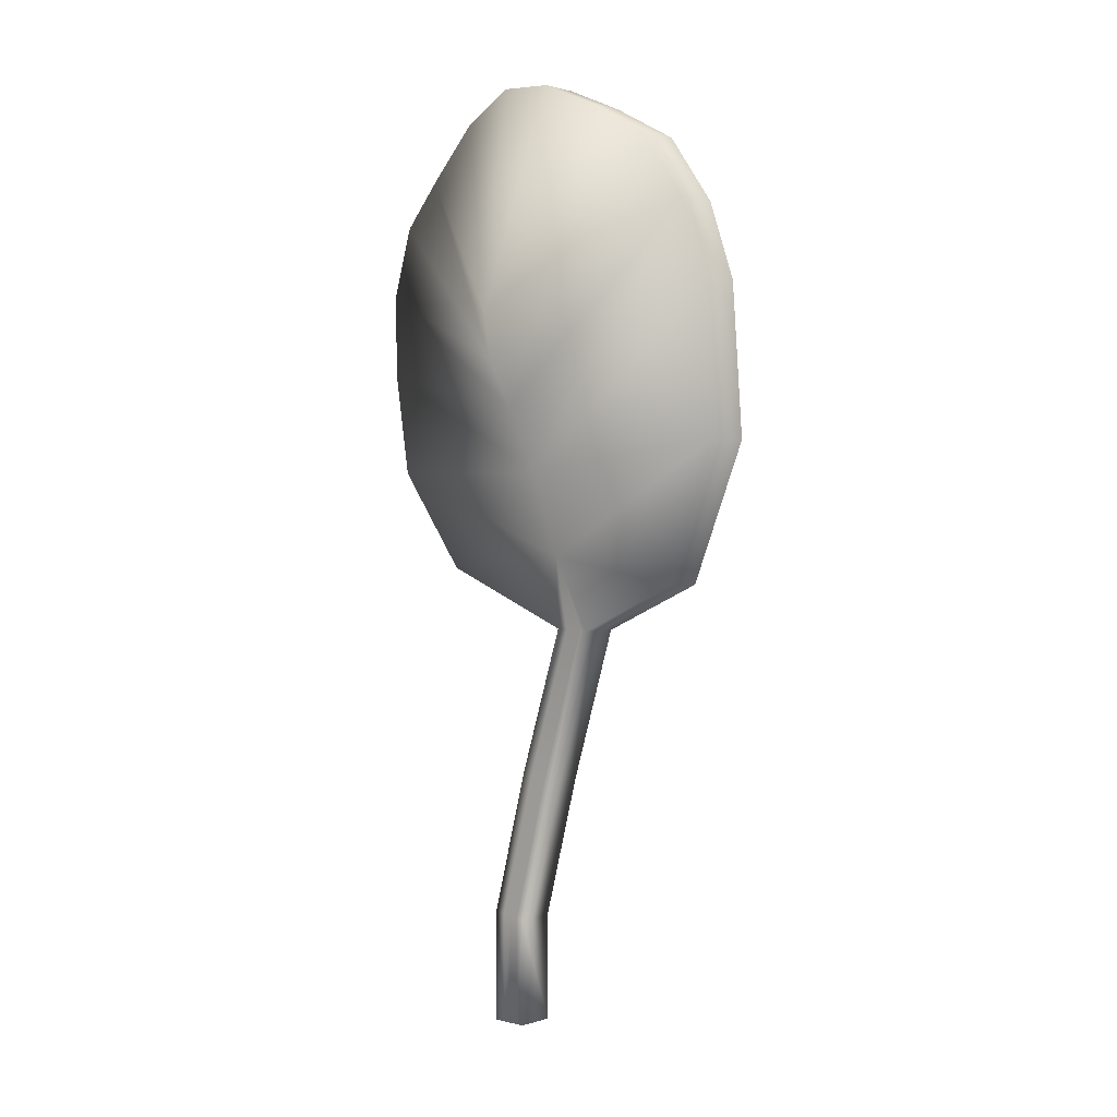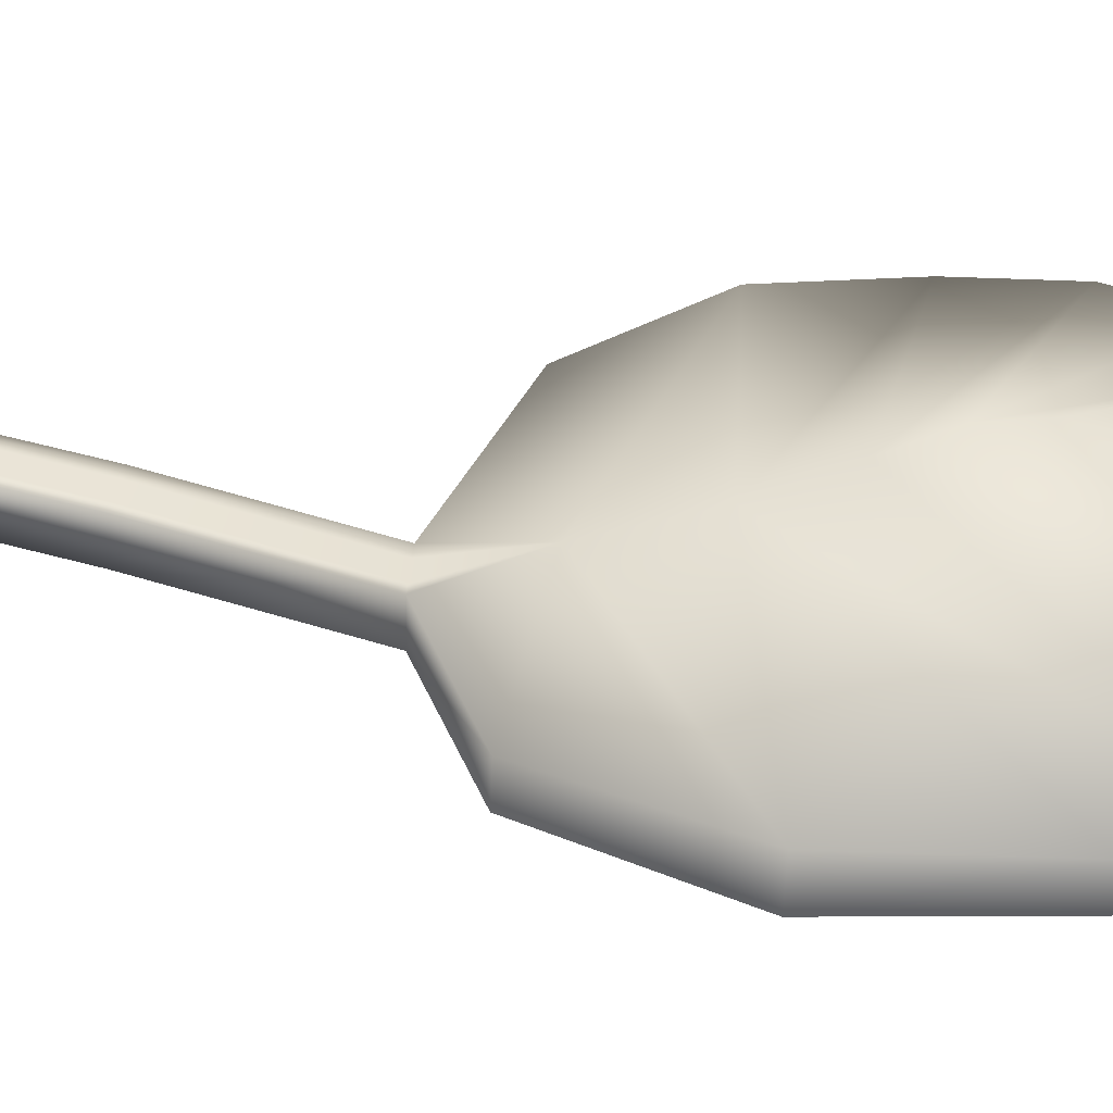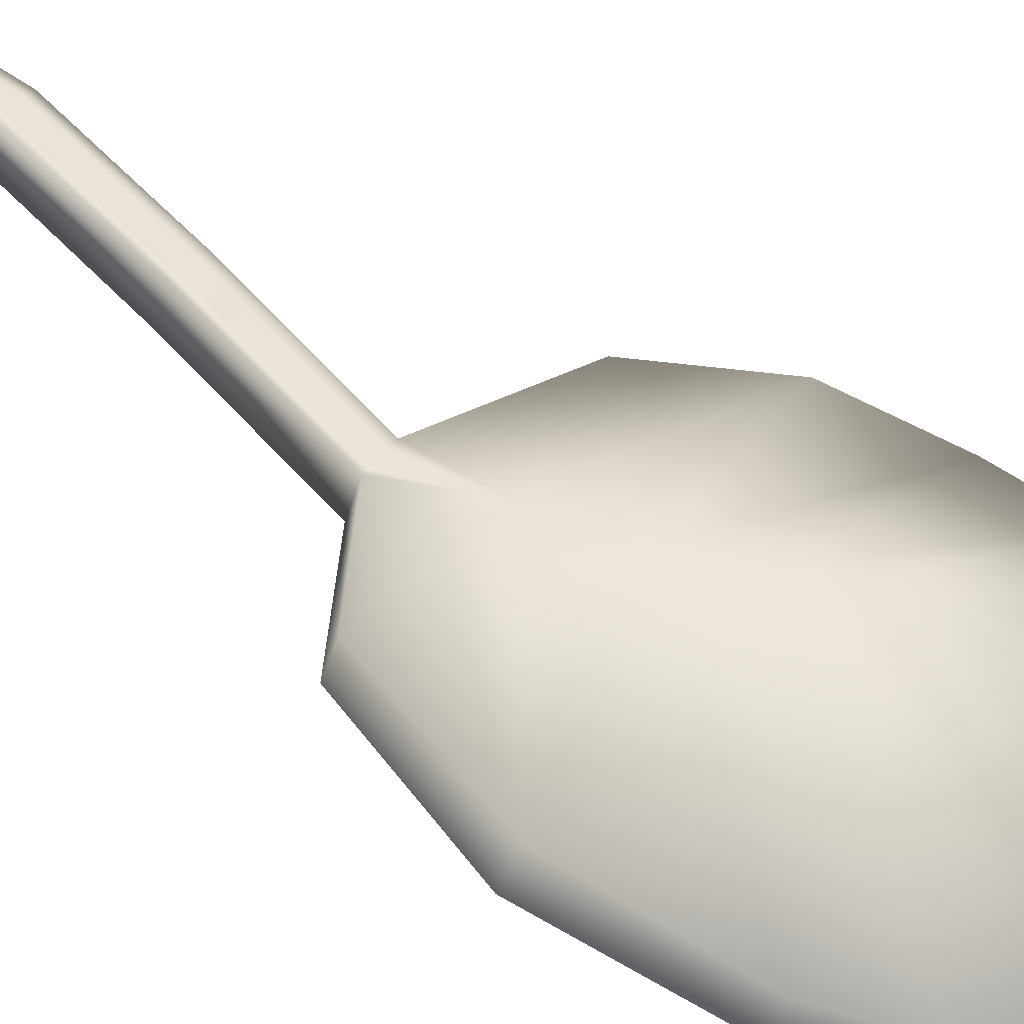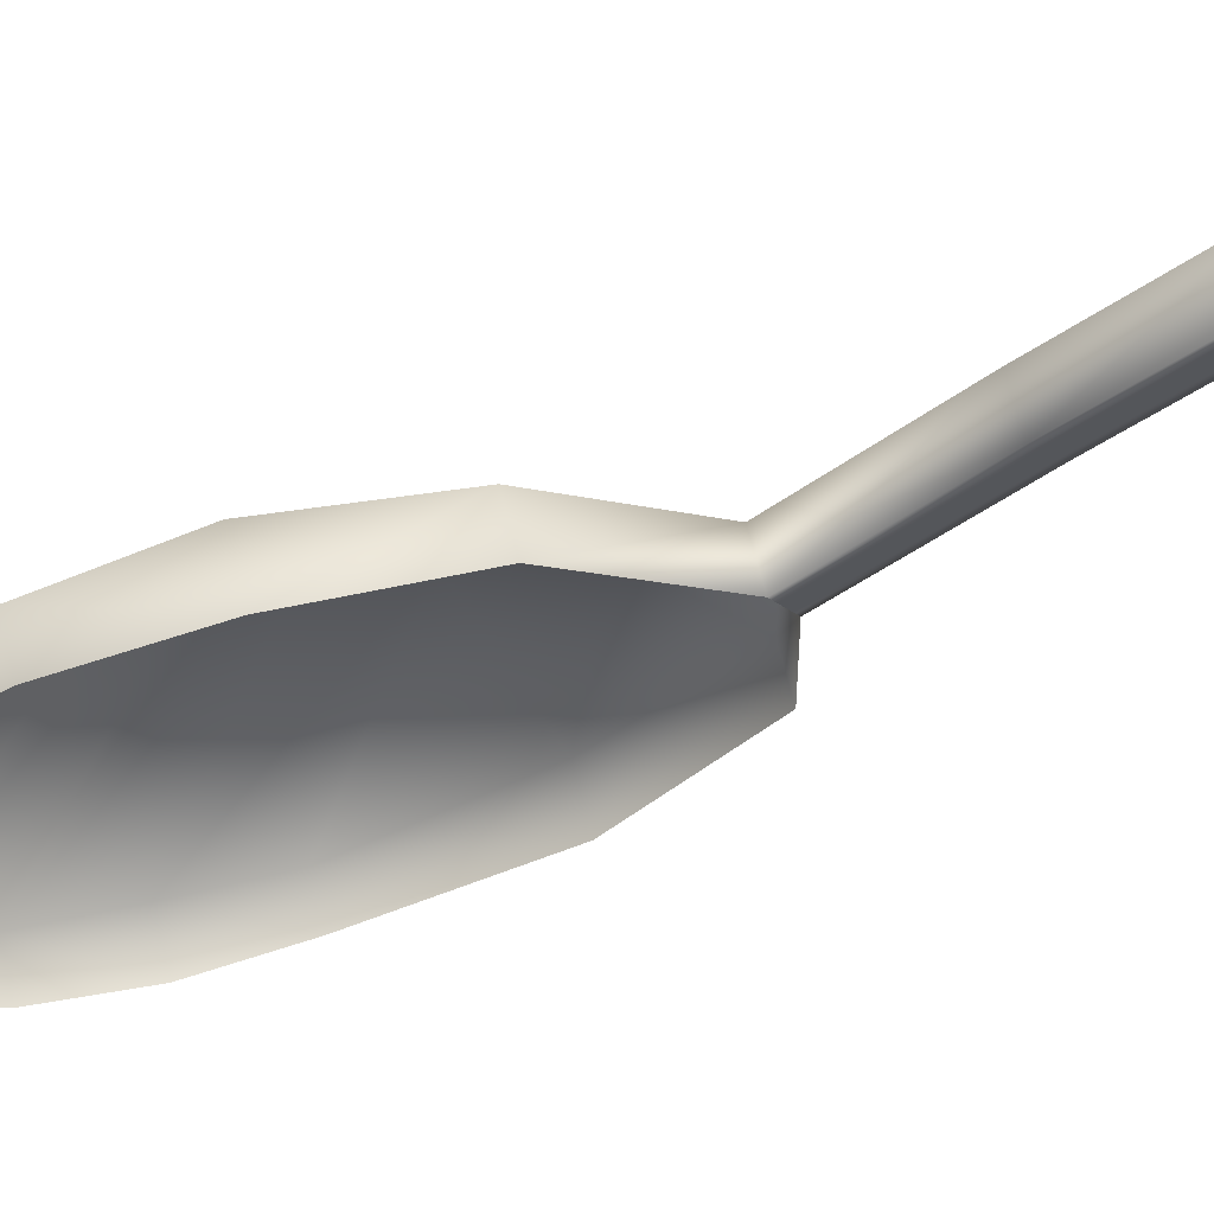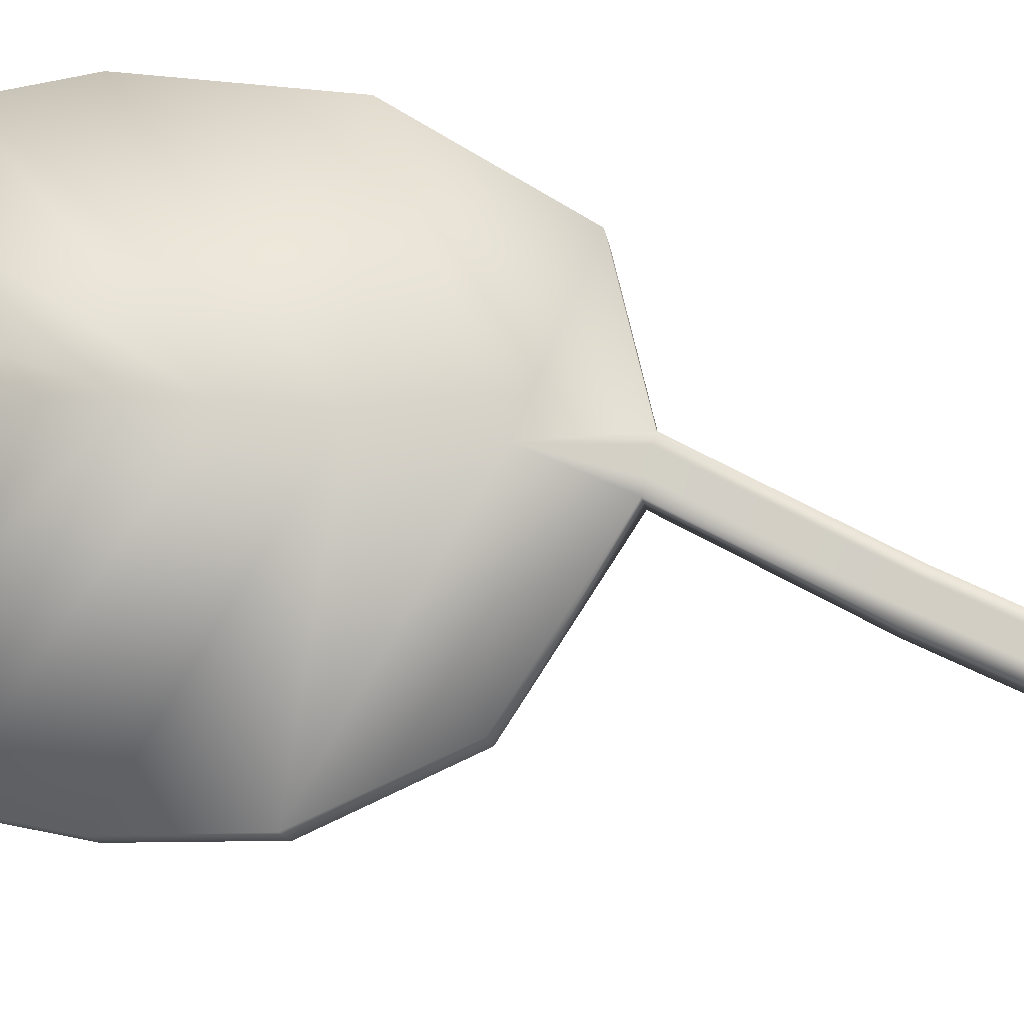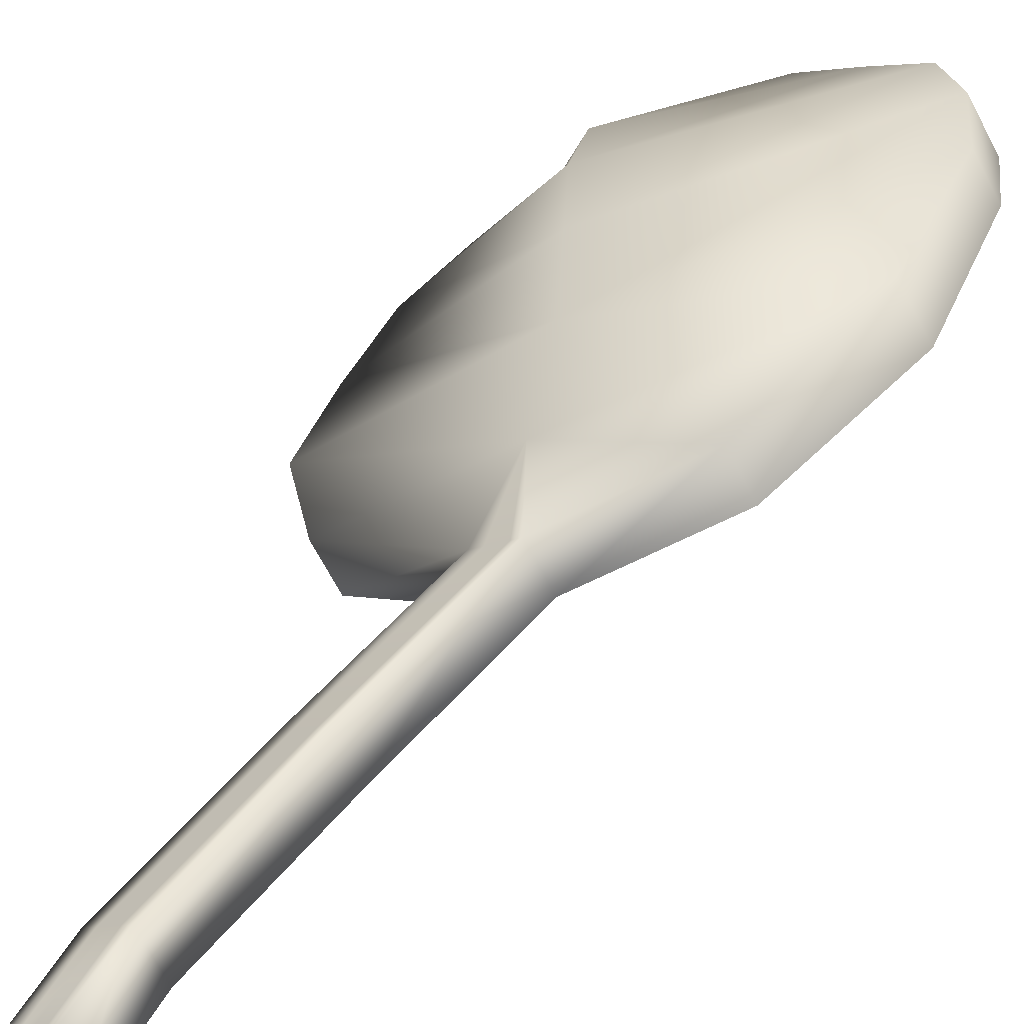
<metadata>
{"format":"obj","ext":"obj","renderer":"f3d","projection":"perspective","resolution":1024,"background":"white","views":[{"elev":1.3,"azim":11.2,"up":"+Y"},{"elev":73.1,"azim":93.2,"up":"+Z"},{"elev":73.3,"azim":122.7,"up":"+Z"},{"elev":-50.0,"azim":-61.1,"up":"+Z"},{"elev":49.7,"azim":-77.7,"up":"+Z"},{"elev":36.9,"azim":23.1,"up":"+Z"}]}
</metadata>
<code>
v 4.078 -0.00648 -3.533
v 4.044 -0.00648 -3.553
v 4.078 0.1104 -3.533
v 4.044 0.1165 -3.553
v 4.08 0.2766 -3.532
v 4.114 0.2687 -3.512
v 4.159 0.4359 -3.486
v 4.124 0.4374 -3.506
v 4.108 0.6072 -3.458
v 4.06 0.7756 -3.43
v 3.991 0.501 -3.584
v 3.907 0.7217 -3.633
v 3.962 0.942 -3.601
v 4.258 0.4882 -3.428
v 4.3 0.805 -3.404
v 4.167 1.001 -3.481
v 4.188 1.001 -3.518
v 4.322 0.805 -3.44
v 4.28 0.4882 -3.464
v 3.983 0.942 -3.637
v 3.928 0.7217 -3.669
v 4.012 0.501 -3.62
v 4.145 0.4374 -3.543
v 4.18 0.4359 -3.522
v 4.135 0.2687 -3.548
v 4.101 0.2766 -3.568
v 4.065 0.1165 -3.589
v 4.099 0.1104 -3.569
v 4.065 -0.00648 -3.589
v 4.099 -0.00648 -3.569
v 4.127 0.5168 -3.481
v 3.924 0.6092 -3.619
v 4.306 0.6395 -3.396
v 4.331 0.6395 -3.439
v 3.949 0.6092 -3.662
v 4.084 0.6754 -3.44
v 3.907 0.8142 -3.629
v 4.271 0.8897 -3.417
v 4.296 0.8897 -3.459
v 3.931 0.8142 -3.671
v 4.067 0.7255 -3.426
v 3.926 0.8928 -3.62
v 4.229 0.9616 -3.443
v 4.251 0.9616 -3.483
v 3.949 0.8928 -3.659
v 4.054 -0.00648 -3.547
v 4.054 0.1147 -3.547
v 4.09 0.2742 -3.526
v 4.134 0.437 -3.501
v 4.01 1.001 -3.573
v 4.031 1.001 -3.609
v 4.075 -0.00648 -3.583
v 4.075 0.1147 -3.583
v 4.111 0.2742 -3.562
v 4.155 0.437 -3.537
v 4.071 -0.00648 -3.538
v 4.071 0.1118 -3.538
v 4.107 0.2704 -3.517
v 4.151 0.4362 -3.491
v 4.109 1.03 -3.515
v 4.13 1.03 -3.552
v 4.092 -0.00648 -3.574
v 4.092 0.1118 -3.574
v 4.128 0.2704 -3.553
v 4.172 0.4362 -3.527
v 4.062 -0.00648 -3.543
v 4.062 0.1133 -3.543
v 4.098 0.2724 -3.522
v 4.142 0.4366 -3.496
v 4.057 1.033 -3.545
v 4.078 1.033 -3.582
v 4.083 -0.00648 -3.579
v 4.083 0.1133 -3.579
v 4.119 0.2724 -3.558
v 4.163 0.4366 -3.532
f 50 13 10
f 31 8 49
f 16 60 10
f 31 59 7
f 60 70 10
f 70 50 10
f 31 69 59
f 31 49 69
f 74 54 55
f 74 55 75
f 64 74 75
f 64 75 65
f 73 53 54
f 73 54 74
f 63 73 74
f 63 74 64
f 73 63 72
f 63 62 72
f 53 73 52
f 73 72 52
f 66 46 52
f 66 52 72
f 56 66 72
f 56 72 62
f 70 60 61
f 70 61 71
f 50 70 71
f 50 71 51
f 68 58 69
f 58 59 69
f 48 68 49
f 68 69 49
f 67 57 68
f 57 58 68
f 47 67 48
f 67 68 48
f 67 47 46
f 67 46 66
f 57 67 66
f 57 66 56
f 25 64 65
f 25 65 24
f 28 63 64
f 28 64 25
f 63 28 62
f 28 30 62
f 1 56 62
f 1 62 30
f 60 16 17
f 60 17 61
f 58 6 59
f 6 7 59
f 57 3 58
f 3 6 58
f 56 1 3
f 56 3 57
f 54 26 23
f 54 23 55
f 53 27 26
f 53 26 54
f 27 53 29
f 53 52 29
f 46 2 52
f 2 29 52
f 13 50 51
f 13 51 20
f 5 48 8
f 48 49 8
f 4 47 5
f 47 48 5
f 47 4 2
f 47 2 46
f 42 13 45
f 13 20 45
f 37 42 45
f 37 45 40
f 43 38 39
f 43 39 44
f 16 43 44
f 16 44 17
f 41 36 43
f 36 38 43
f 10 41 16
f 41 43 16
f 41 10 13
f 41 13 42
f 36 41 37
f 41 42 37
f 12 37 40
f 12 40 21
f 38 15 18
f 38 18 39
f 36 9 38
f 9 15 38
f 9 36 12
f 36 37 12
f 32 12 35
f 12 21 35
f 11 32 35
f 11 35 22
f 33 14 19
f 33 19 34
f 15 33 34
f 15 34 18
f 31 7 14
f 31 14 33
f 9 31 33
f 9 33 15
f 31 9 32
f 9 12 32
f 8 31 11
f 31 32 11
f 3 1 30
f 3 30 28
f 2 4 27
f 2 27 29
f 4 5 26
f 4 26 27
f 6 3 28
f 6 28 25
f 7 6 25
f 7 25 24
f 5 8 23
f 5 23 26
f 8 11 22
f 8 22 23
f 14 7 24
f 14 24 19

</code>
